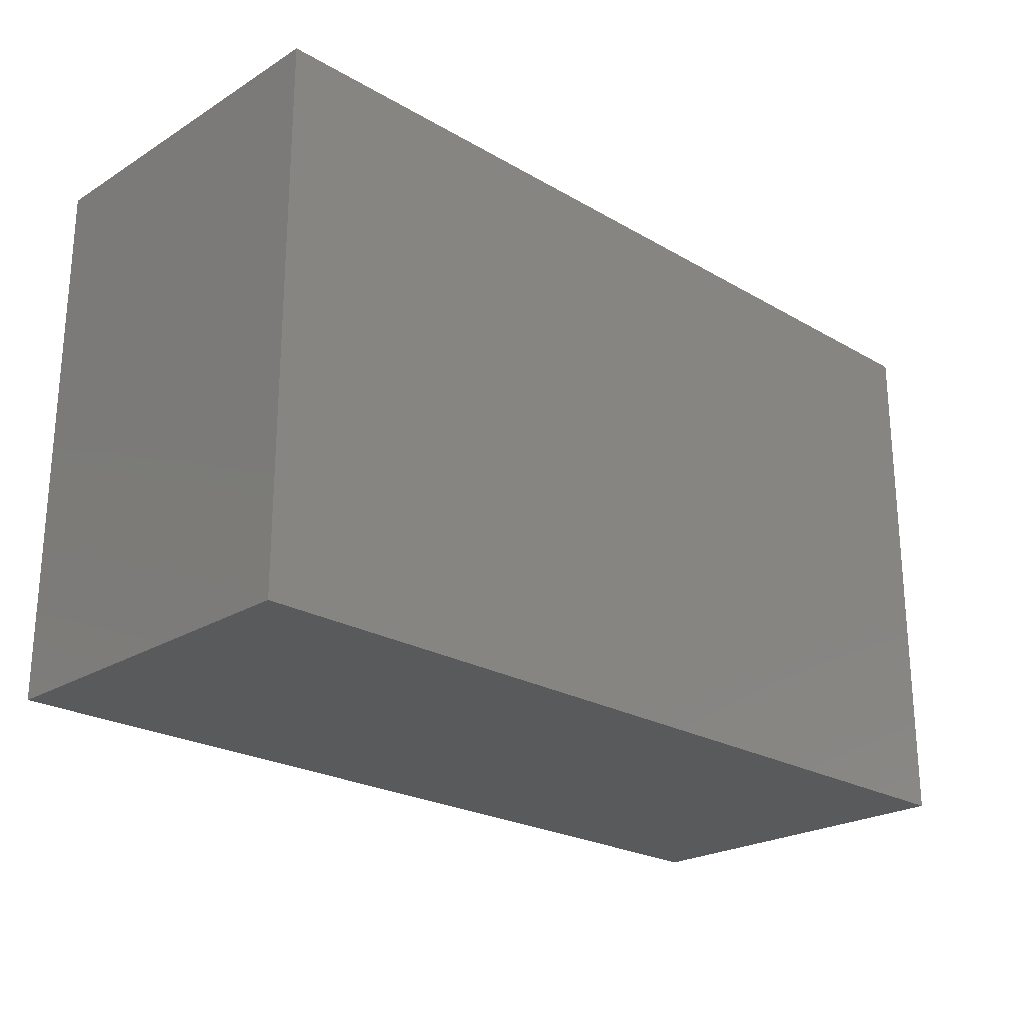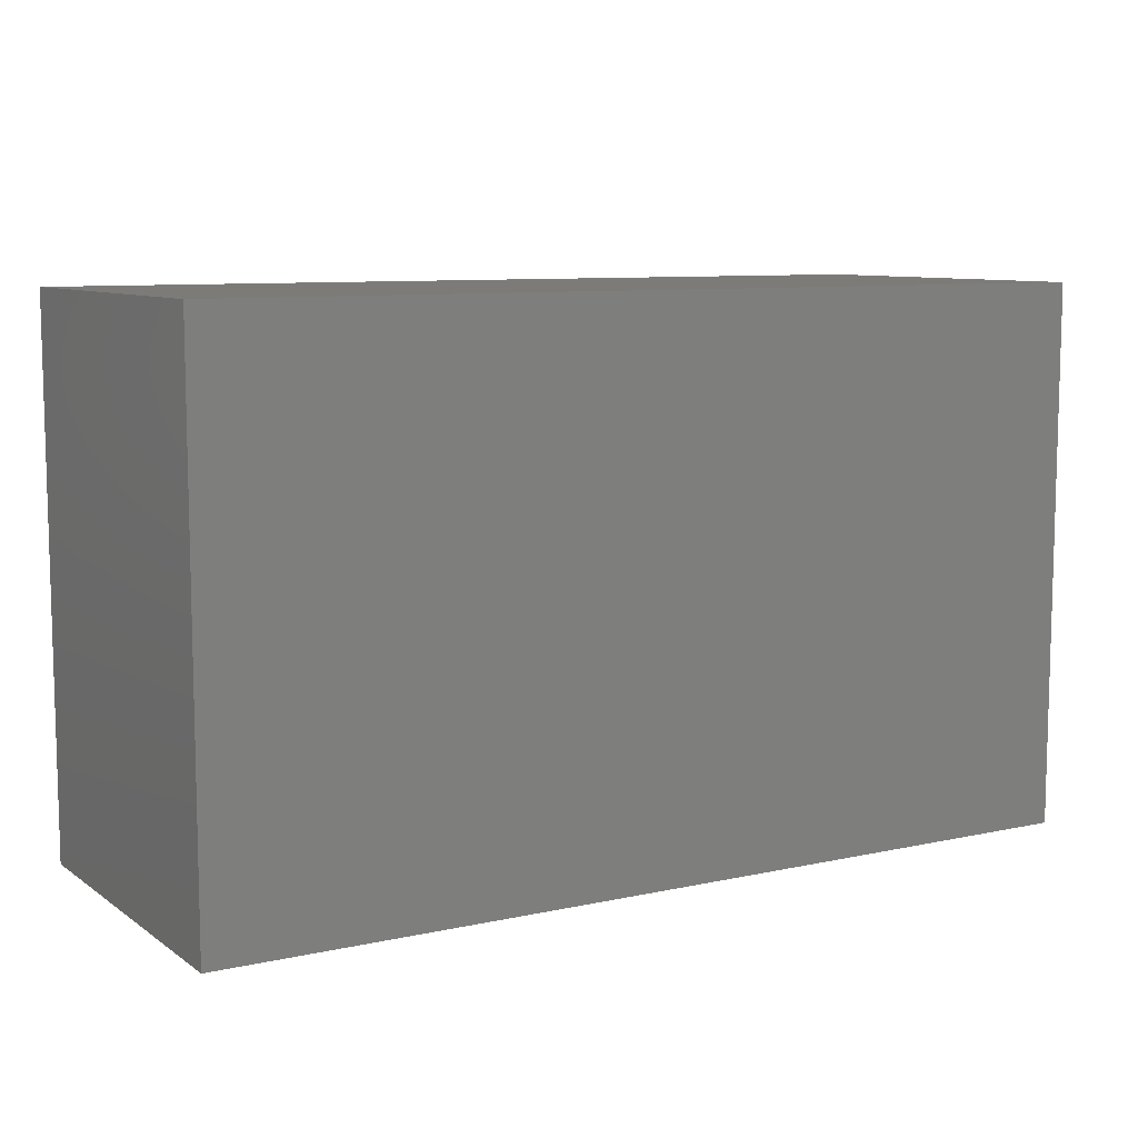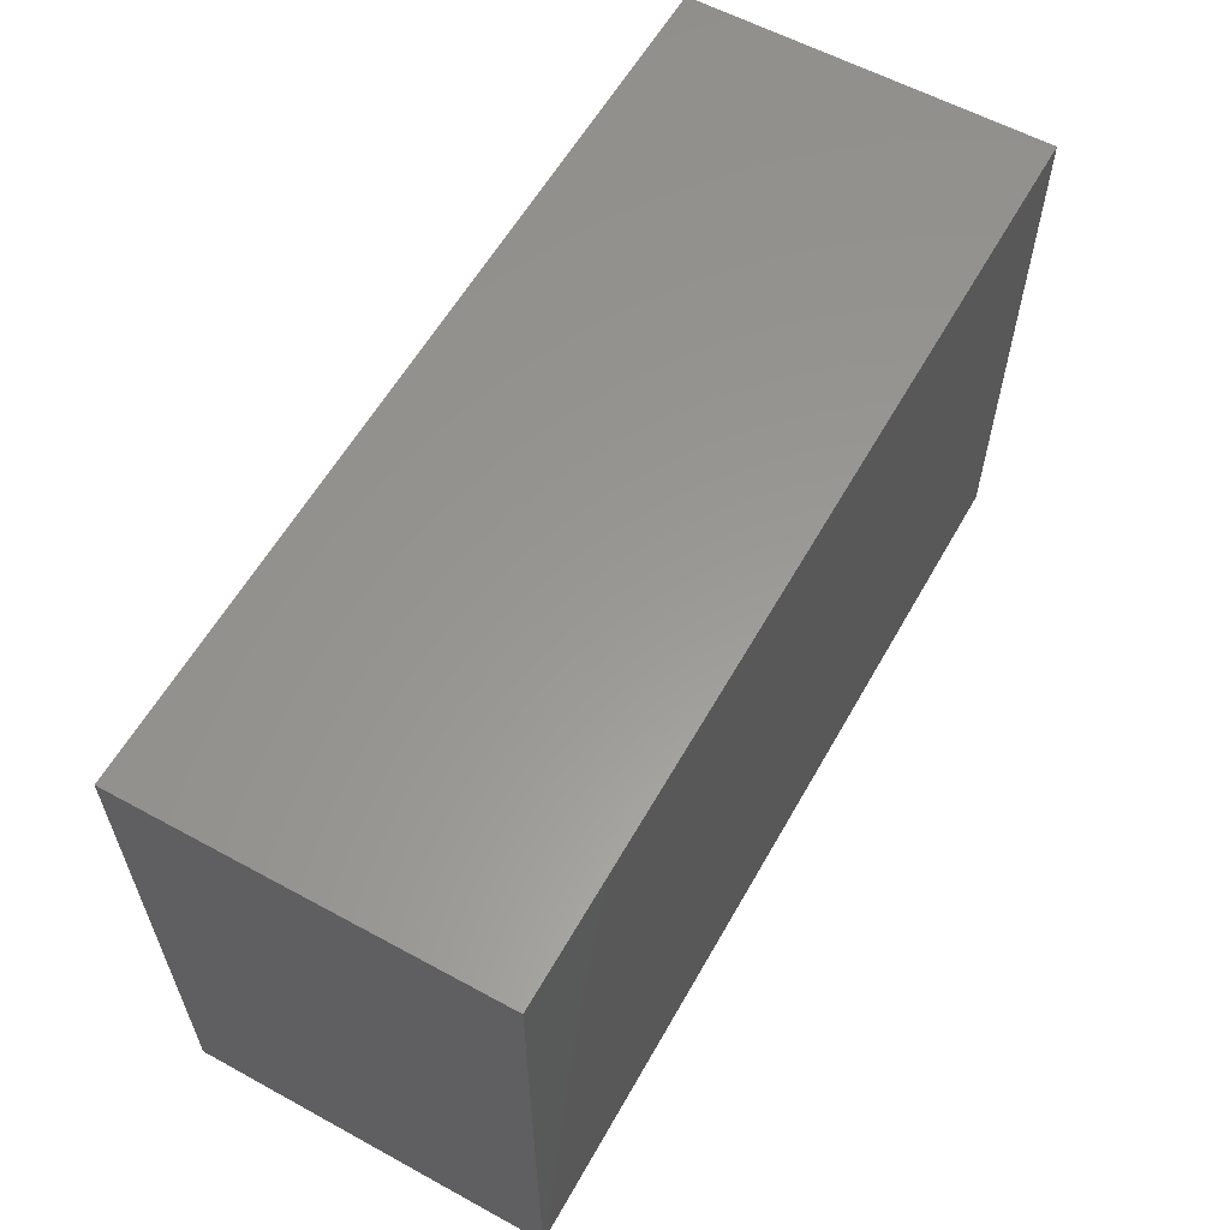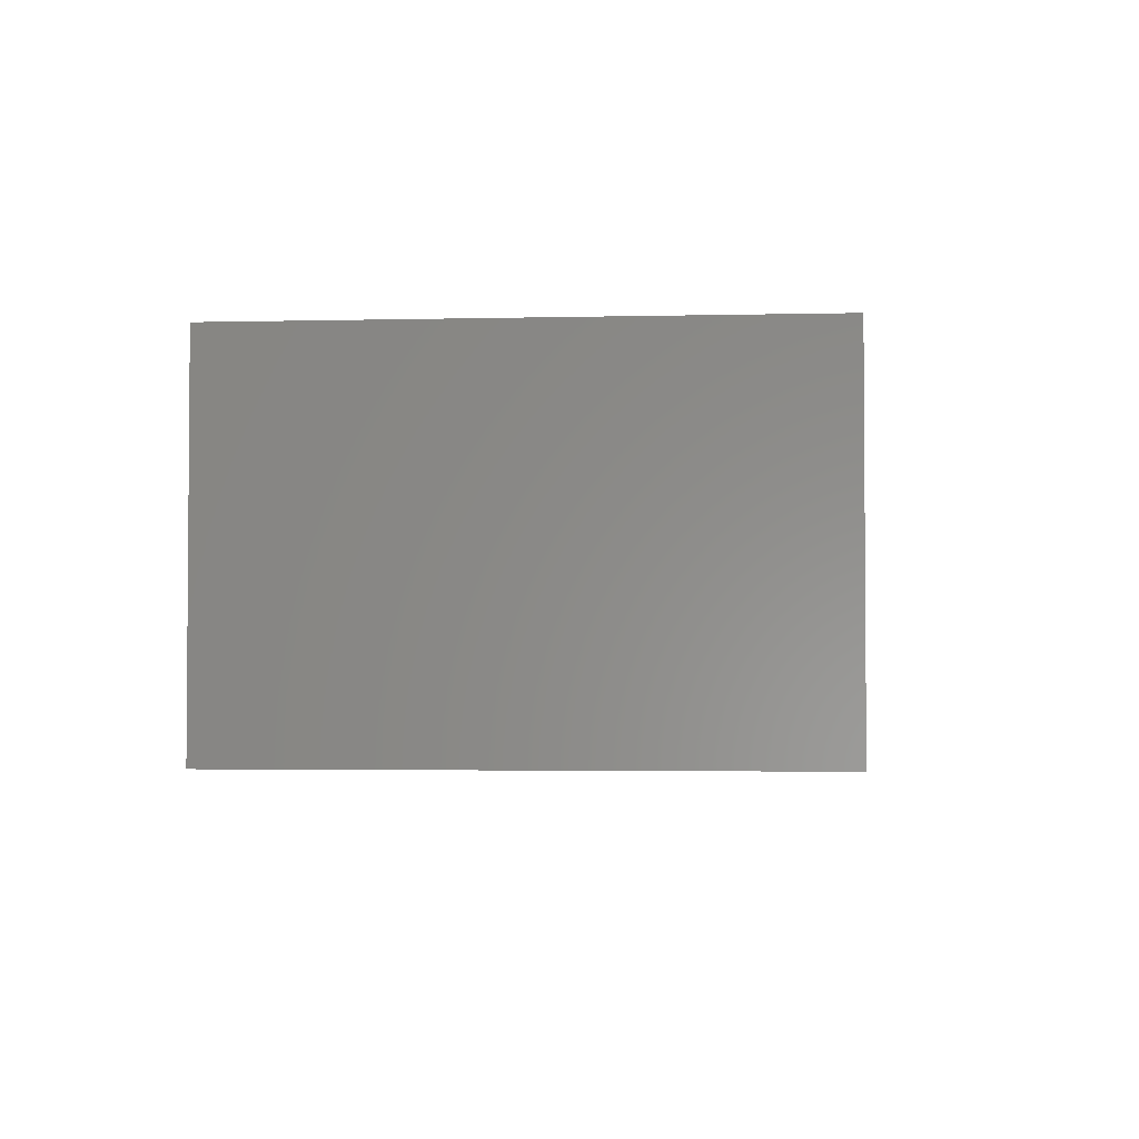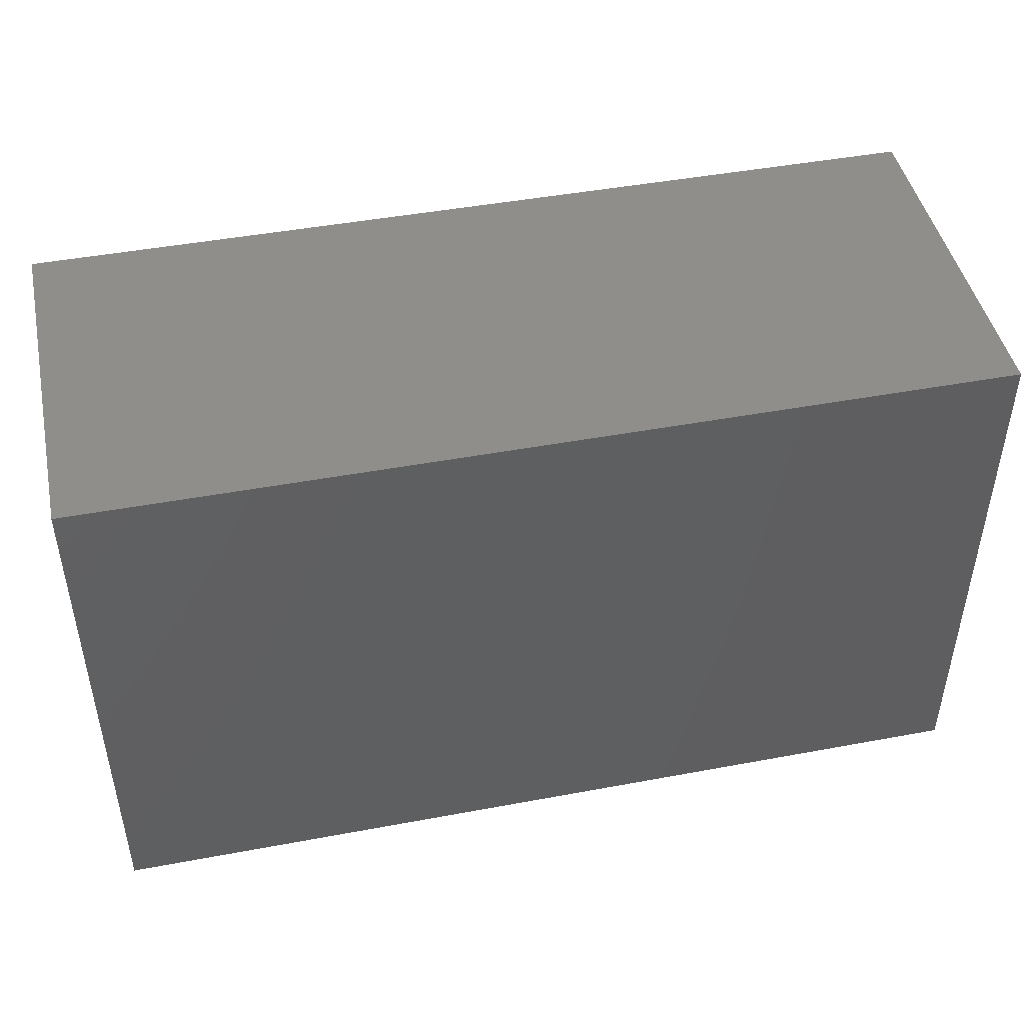
<metadata>
{"format":"stl","ext":"stl","renderer":"f3d","projection":"perspective","resolution":1024,"background":"white","views":[{"elev":-23.5,"azim":-44.2,"up":"+Y"},{"elev":8.9,"azim":-30.5,"up":"+Y"},{"elev":59.2,"azim":-60.7,"up":"+Y"},{"elev":-2.7,"azim":-85.2,"up":"+Z"},{"elev":45.9,"azim":-12.1,"up":"+Y"}]}
</metadata>
<code>
# stl→obj: 280 verts, 548 faces
v 26.98 15.25 10
v 26.94 15.5 11
v 26.94 15.5 10
v 26.98 15.25 11
v 27 15 10
v 27 15 11
v 26.07 13.31 10
v 25.85 13.19 11
v 26.07 13.31 11
v 25.85 13.19 10
v 26.27 16.54 10
v 26.46 16.37 11
v 26.27 16.54 11
v 26.46 16.37 10
v 26.86 14.26 10
v 26.94 14.5 11
v 26.94 14.5 10
v 26.86 14.26 11
v 26.98 14.75 10
v 26.86 15.74 10
v 26.75 15.96 10
v 26.75 14.04 10
v 26.62 16.18 10
v 26.62 13.82 10
v 26.46 13.63 10
v 26.27 13.46 10
v 26.07 16.69 10
v 25.85 16.81 10
v 25.62 16.9 10
v 25.62 13.1 10
v 25.37 16.96 10
v 25.37 13.04 10
v 25.13 17 10
v 25.13 13 10
v 24.87 17 10
v 24.87 13 10
v 24.63 16.96 10
v 24.63 13.04 10
v 24.38 16.9 10
v 24.38 13.1 10
v 24 16.73 10
v 24.15 16.81 10
v 24 13.27 10
v 24.15 13.19 10
v 23.62 16.9 10
v 23.85 16.81 10
v 23.62 13.1 10
v 23.85 13.19 10
v 23.37 16.96 10
v 23.37 13.04 10
v 23.13 17 10
v 23.13 13 10
v 22.87 17 10
v 22.87 13 10
v 22.63 16.96 10
v 22.63 13.04 10
v 22.38 16.9 10
v 22.38 13.1 10
v 22.15 16.81 10
v 22.15 13.19 10
v 21.93 16.69 10
v 21.93 13.31 10
v 21.73 16.54 10
v 21.73 13.46 10
v 21.54 16.37 10
v 21.54 13.63 10
v 21.38 16.18 10
v 21.38 13.82 10
v 21.25 15.96 10
v 21.25 14.04 10
v 21.14 15.74 10
v 21.14 14.26 10
v 21.06 15.5 10
v 21.06 14.5 10
v 21.02 15.25 10
v 21.02 14.75 10
v 21 15 10
v 24.63 13.04 11
v 24.87 13 11
v 25.62 16.9 11
v 25.37 16.96 11
v 24.38 16.9 11
v 24.15 16.81 11
v 26.27 13.46 11
v 26.46 13.63 11
v 26.75 14.04 11
v 26.62 13.82 11
v 25.62 13.1 11
v 26.62 16.18 11
v 26.75 15.96 11
v 26.98 14.75 11
v 25.13 13 11
v 25.37 13.04 11
v 25.13 17 11
v 26.07 16.69 11
v 25.85 16.81 11
v 24.63 16.96 11
v 24.87 17 11
v 26.86 15.74 11
v 24.38 13.1 11
v 24.15 13.19 11
v 24 16.73 11
v 24 13.27 11
v 23.62 13.1 11
v 23.85 13.19 11
v 23.62 16.9 11
v 23.85 16.81 11
v 23.37 13.04 11
v 23.37 16.96 11
v 23.13 13 11
v 23.13 17 11
v 22.87 13 11
v 22.87 17 11
v 22.63 13.04 11
v 22.63 16.96 11
v 22.38 13.1 11
v 22.38 16.9 11
v 22.15 13.19 11
v 22.15 16.81 11
v 21.93 13.31 11
v 21.93 16.69 11
v 21.73 13.46 11
v 21.73 16.54 11
v 21.54 13.63 11
v 21.54 16.37 11
v 21.38 13.82 11
v 21.38 16.18 11
v 21.25 14.04 11
v 21.25 15.96 11
v 21.14 14.26 11
v 21.14 15.74 11
v 21.06 14.5 11
v 21.06 15.5 11
v 21.02 14.75 11
v 21.02 15.25 11
v 21 15 11
v 26.98 13.25 8
v 26.94 13.5 9
v 26.94 13.5 8
v 26.98 13.25 9
v 27 13 8
v 27 13 9
v 26.07 11.31 8
v 25.85 11.19 9
v 26.07 11.31 9
v 25.85 11.19 8
v 26.27 14.54 8
v 26.46 14.37 9
v 26.27 14.54 9
v 26.46 14.37 8
v 26.86 12.26 8
v 26.94 12.5 9
v 26.94 12.5 8
v 26.86 12.26 9
v 26.98 12.75 8
v 26.86 13.74 8
v 26.75 13.96 8
v 26.75 12.04 8
v 26.62 14.18 8
v 26.62 11.82 8
v 26.46 11.63 8
v 26.27 11.46 8
v 26.07 14.69 8
v 25.85 14.81 8
v 25.62 14.9 8
v 25.62 11.1 8
v 25.37 14.96 8
v 25.37 11.04 8
v 25.13 15 8
v 25.13 11 8
v 24.87 15 8
v 24.87 11 8
v 24.63 14.96 8
v 24.63 11.04 8
v 24.38 14.9 8
v 24.38 11.1 8
v 24 14.73 8
v 24.15 14.81 8
v 24 11.27 8
v 24.15 11.19 8
v 23.62 14.9 8
v 23.85 14.81 8
v 23.62 11.1 8
v 23.85 11.19 8
v 23.37 14.96 8
v 23.37 11.04 8
v 23.13 15 8
v 23.13 11 8
v 22.87 15 8
v 22.87 11 8
v 22.63 14.96 8
v 22.63 11.04 8
v 22.38 14.9 8
v 22.38 11.1 8
v 22.15 14.81 8
v 22.15 11.19 8
v 21.93 14.69 8
v 21.93 11.31 8
v 21.73 14.54 8
v 21.73 11.46 8
v 21.54 14.37 8
v 21.54 11.63 8
v 21.38 14.18 8
v 21.38 11.82 8
v 21.25 13.96 8
v 21.25 12.04 8
v 21.14 13.74 8
v 21.14 12.26 8
v 21.06 13.5 8
v 21.06 12.5 8
v 21.02 13.25 8
v 21.02 12.75 8
v 21 13 8
v 24.63 11.04 9
v 24.87 11 9
v 25.62 14.9 9
v 25.37 14.96 9
v 24.38 14.9 9
v 24.15 14.81 9
v 26.27 11.46 9
v 26.46 11.63 9
v 26.75 12.04 9
v 26.62 11.82 9
v 25.62 11.1 9
v 26.62 14.18 9
v 26.75 13.96 9
v 26.98 12.75 9
v 25.13 11 9
v 25.37 11.04 9
v 25.13 15 9
v 26.07 14.69 9
v 25.85 14.81 9
v 24.63 14.96 9
v 24.87 15 9
v 26.86 13.74 9
v 24.38 11.1 9
v 24.15 11.19 9
v 24 14.73 9
v 24 11.27 9
v 23.62 11.1 9
v 23.85 11.19 9
v 23.62 14.9 9
v 23.85 14.81 9
v 23.37 11.04 9
v 23.37 14.96 9
v 23.13 11 9
v 23.13 15 9
v 22.87 11 9
v 22.87 15 9
v 22.63 11.04 9
v 22.63 14.96 9
v 22.38 11.1 9
v 22.38 14.9 9
v 22.15 11.19 9
v 22.15 14.81 9
v 21.93 11.31 9
v 21.93 14.69 9
v 21.73 11.46 9
v 21.73 14.54 9
v 21.54 11.63 9
v 21.54 14.37 9
v 21.38 11.82 9
v 21.38 14.18 9
v 21.25 12.04 9
v 21.25 13.96 9
v 21.14 12.26 9
v 21.14 13.74 9
v 21.06 12.5 9
v 21.06 13.5 9
v 21.02 12.75 9
v 21.02 13.25 9
v 21 13 9
v 50 0 20
v 50 30 0
v 50 30 20
v 50 0 0
v 0 30 20
v 0 0 20
v 0 0 0
v 0 30 0
f 1 2 3
f 2 1 4
f 5 4 1
f 4 5 6
f 7 8 9
f 8 7 10
f 11 12 13
f 12 11 14
f 15 16 17
f 16 15 18
f 1 19 5
f 3 19 1
f 3 17 19
f 20 17 3
f 20 15 17
f 21 15 20
f 21 22 15
f 23 22 21
f 23 24 22
f 14 24 23
f 14 25 24
f 11 25 14
f 11 26 25
f 27 26 11
f 27 7 26
f 28 7 27
f 28 10 7
f 29 10 28
f 29 30 10
f 31 30 29
f 31 32 30
f 33 32 31
f 33 34 32
f 35 34 33
f 35 36 34
f 37 36 35
f 37 38 36
f 39 38 37
f 39 40 38
f 41 39 42
f 39 41 40
f 43 40 41
f 40 43 44
f 45 41 46
f 41 45 43
f 47 43 45
f 43 47 48
f 49 47 45
f 49 50 47
f 51 50 49
f 51 52 50
f 53 52 51
f 53 54 52
f 55 54 53
f 55 56 54
f 57 56 55
f 57 58 56
f 59 58 57
f 59 60 58
f 61 60 59
f 61 62 60
f 63 62 61
f 63 64 62
f 65 64 63
f 65 66 64
f 67 66 65
f 67 68 66
f 69 68 67
f 69 70 68
f 71 70 69
f 71 72 70
f 73 72 71
f 73 74 72
f 75 74 73
f 75 76 74
f 76 75 77
f 36 78 79
f 78 36 38
f 31 80 81
f 80 31 29
f 42 82 83
f 82 42 39
f 25 84 85
f 84 25 26
f 26 9 84
f 9 26 7
f 24 86 22
f 86 24 87
f 10 88 8
f 88 10 30
f 21 89 23
f 89 21 90
f 22 18 15
f 18 22 86
f 17 91 19
f 91 17 16
f 32 92 93
f 92 32 34
f 33 81 94
f 81 33 31
f 27 13 95
f 13 27 11
f 34 79 92
f 79 34 36
f 28 95 96
f 95 28 27
f 39 97 82
f 97 39 37
f 19 6 5
f 6 19 91
f 35 94 98
f 94 35 33
f 20 90 21
f 90 20 99
f 29 96 80
f 96 29 28
f 38 100 78
f 100 38 40
f 30 93 88
f 93 30 32
f 40 101 100
f 101 40 44
f 23 12 14
f 12 23 89
f 3 99 20
f 99 3 2
f 41 83 102
f 83 41 42
f 44 103 101
f 103 44 43
f 25 87 24
f 87 25 85
f 37 98 97
f 98 37 35
f 91 4 6
f 16 4 91
f 16 2 4
f 18 2 16
f 18 99 2
f 86 99 18
f 86 90 99
f 87 90 86
f 87 89 90
f 85 89 87
f 85 12 89
f 84 12 85
f 84 13 12
f 9 13 84
f 9 95 13
f 8 95 9
f 8 96 95
f 88 96 8
f 88 80 96
f 93 80 88
f 93 81 80
f 92 81 93
f 92 94 81
f 79 94 92
f 79 98 94
f 78 98 79
f 78 97 98
f 100 97 78
f 100 82 97
f 103 100 101
f 100 103 82
f 102 82 103
f 82 102 83
f 104 103 105
f 103 104 102
f 106 102 104
f 102 106 107
f 108 106 104
f 108 109 106
f 110 109 108
f 110 111 109
f 112 111 110
f 112 113 111
f 114 113 112
f 114 115 113
f 116 115 114
f 116 117 115
f 118 117 116
f 118 119 117
f 120 119 118
f 120 121 119
f 122 121 120
f 122 123 121
f 124 123 122
f 124 125 123
f 126 125 124
f 126 127 125
f 128 127 126
f 128 129 127
f 130 129 128
f 130 131 129
f 132 131 130
f 132 133 131
f 134 133 132
f 134 135 133
f 135 134 136
f 137 138 139
f 138 137 140
f 141 140 137
f 140 141 142
f 143 144 145
f 144 143 146
f 147 148 149
f 148 147 150
f 151 152 153
f 152 151 154
f 137 155 141
f 139 155 137
f 139 153 155
f 156 153 139
f 156 151 153
f 157 151 156
f 157 158 151
f 159 158 157
f 159 160 158
f 150 160 159
f 150 161 160
f 147 161 150
f 147 162 161
f 163 162 147
f 163 143 162
f 164 143 163
f 164 146 143
f 165 146 164
f 165 166 146
f 167 166 165
f 167 168 166
f 169 168 167
f 169 170 168
f 171 170 169
f 171 172 170
f 173 172 171
f 173 174 172
f 175 174 173
f 175 176 174
f 177 175 178
f 175 177 176
f 179 176 177
f 176 179 180
f 181 177 182
f 177 181 179
f 183 179 181
f 179 183 184
f 185 183 181
f 185 186 183
f 187 186 185
f 187 188 186
f 189 188 187
f 189 190 188
f 191 190 189
f 191 192 190
f 193 192 191
f 193 194 192
f 195 194 193
f 195 196 194
f 197 196 195
f 197 198 196
f 199 198 197
f 199 200 198
f 201 200 199
f 201 202 200
f 203 202 201
f 203 204 202
f 205 204 203
f 205 206 204
f 207 206 205
f 207 208 206
f 209 208 207
f 209 210 208
f 211 210 209
f 211 212 210
f 212 211 213
f 172 214 215
f 214 172 174
f 167 216 217
f 216 167 165
f 178 218 219
f 218 178 175
f 161 220 221
f 220 161 162
f 162 145 220
f 145 162 143
f 160 222 158
f 222 160 223
f 146 224 144
f 224 146 166
f 157 225 159
f 225 157 226
f 158 154 151
f 154 158 222
f 153 227 155
f 227 153 152
f 168 228 229
f 228 168 170
f 169 217 230
f 217 169 167
f 163 149 231
f 149 163 147
f 170 215 228
f 215 170 172
f 164 231 232
f 231 164 163
f 175 233 218
f 233 175 173
f 155 142 141
f 142 155 227
f 171 230 234
f 230 171 169
f 156 226 157
f 226 156 235
f 165 232 216
f 232 165 164
f 174 236 214
f 236 174 176
f 166 229 224
f 229 166 168
f 176 237 236
f 237 176 180
f 159 148 150
f 148 159 225
f 139 235 156
f 235 139 138
f 177 219 238
f 219 177 178
f 180 239 237
f 239 180 179
f 161 223 160
f 223 161 221
f 173 234 233
f 234 173 171
f 227 140 142
f 152 140 227
f 152 138 140
f 154 138 152
f 154 235 138
f 222 235 154
f 222 226 235
f 223 226 222
f 223 225 226
f 221 225 223
f 221 148 225
f 220 148 221
f 220 149 148
f 145 149 220
f 145 231 149
f 144 231 145
f 144 232 231
f 224 232 144
f 224 216 232
f 229 216 224
f 229 217 216
f 228 217 229
f 228 230 217
f 215 230 228
f 215 234 230
f 214 234 215
f 214 233 234
f 236 233 214
f 236 218 233
f 239 236 237
f 236 239 218
f 238 218 239
f 218 238 219
f 240 239 241
f 239 240 238
f 242 238 240
f 238 242 243
f 244 242 240
f 244 245 242
f 246 245 244
f 246 247 245
f 248 247 246
f 248 249 247
f 250 249 248
f 250 251 249
f 252 251 250
f 252 253 251
f 254 253 252
f 254 255 253
f 256 255 254
f 256 257 255
f 258 257 256
f 258 259 257
f 260 259 258
f 260 261 259
f 262 261 260
f 262 263 261
f 264 263 262
f 264 265 263
f 266 265 264
f 266 267 265
f 268 267 266
f 268 269 267
f 270 269 268
f 270 271 269
f 271 270 272
f 43 105 103
f 105 43 48
f 54 114 112
f 114 54 56
f 49 106 109
f 106 49 45
f 63 121 123
f 121 63 61
f 59 117 119
f 117 59 57
f 65 123 125
f 123 65 63
f 48 104 105
f 104 48 47
f 127 65 125
f 65 127 67
f 50 110 108
f 110 50 52
f 51 109 111
f 109 51 49
f 52 112 110
f 112 52 54
f 128 72 130
f 72 128 70
f 62 122 120
f 122 62 64
f 46 102 107
f 102 46 41
f 57 115 117
f 115 57 55
f 53 111 113
f 111 53 51
f 45 107 106
f 107 45 46
f 56 116 114
f 116 56 58
f 47 108 104
f 108 47 50
f 129 67 127
f 67 129 69
f 64 124 122
f 124 64 66
f 135 73 133
f 73 135 75
f 134 77 136
f 77 134 76
f 132 76 134
f 76 132 74
f 124 68 126
f 68 124 66
f 58 118 116
f 118 58 60
f 131 69 129
f 69 131 71
f 61 119 121
f 119 61 59
f 60 120 118
f 120 60 62
f 133 71 131
f 71 133 73
f 130 74 132
f 74 130 72
f 126 70 128
f 70 126 68
f 55 113 115
f 113 55 53
f 136 75 135
f 75 136 77
f 179 241 239
f 241 179 184
f 190 250 248
f 250 190 192
f 185 242 245
f 242 185 181
f 199 257 259
f 257 199 197
f 195 253 255
f 253 195 193
f 201 259 261
f 259 201 199
f 184 240 241
f 240 184 183
f 263 201 261
f 201 263 203
f 186 246 244
f 246 186 188
f 187 245 247
f 245 187 185
f 188 248 246
f 248 188 190
f 264 208 266
f 208 264 206
f 198 258 256
f 258 198 200
f 182 238 243
f 238 182 177
f 193 251 253
f 251 193 191
f 189 247 249
f 247 189 187
f 181 243 242
f 243 181 182
f 192 252 250
f 252 192 194
f 183 244 240
f 244 183 186
f 265 203 263
f 203 265 205
f 200 260 258
f 260 200 202
f 271 209 269
f 209 271 211
f 270 213 272
f 213 270 212
f 268 212 270
f 212 268 210
f 260 204 262
f 204 260 202
f 194 254 252
f 254 194 196
f 267 205 265
f 205 267 207
f 197 255 257
f 255 197 195
f 196 256 254
f 256 196 198
f 269 207 267
f 207 269 209
f 266 210 268
f 210 266 208
f 262 206 264
f 206 262 204
f 191 249 251
f 249 191 189
f 272 211 271
f 211 272 213
f 273 274 275
f 274 273 276
f 277 273 275
f 273 277 278
f 279 274 276
f 274 279 280
f 279 277 280
f 277 279 278
f 274 277 275
f 277 274 280
f 279 273 278
f 273 279 276

</code>
